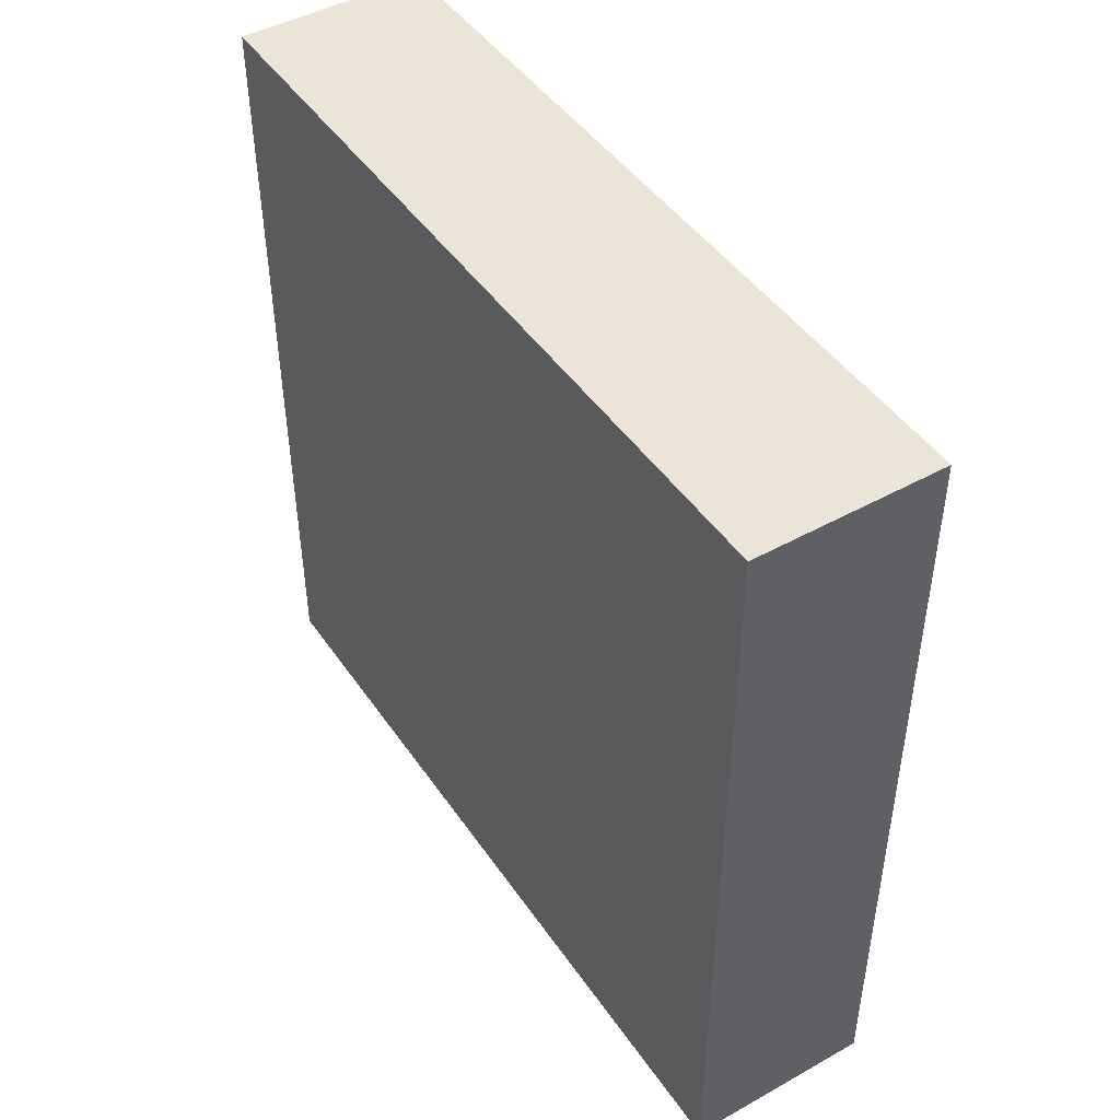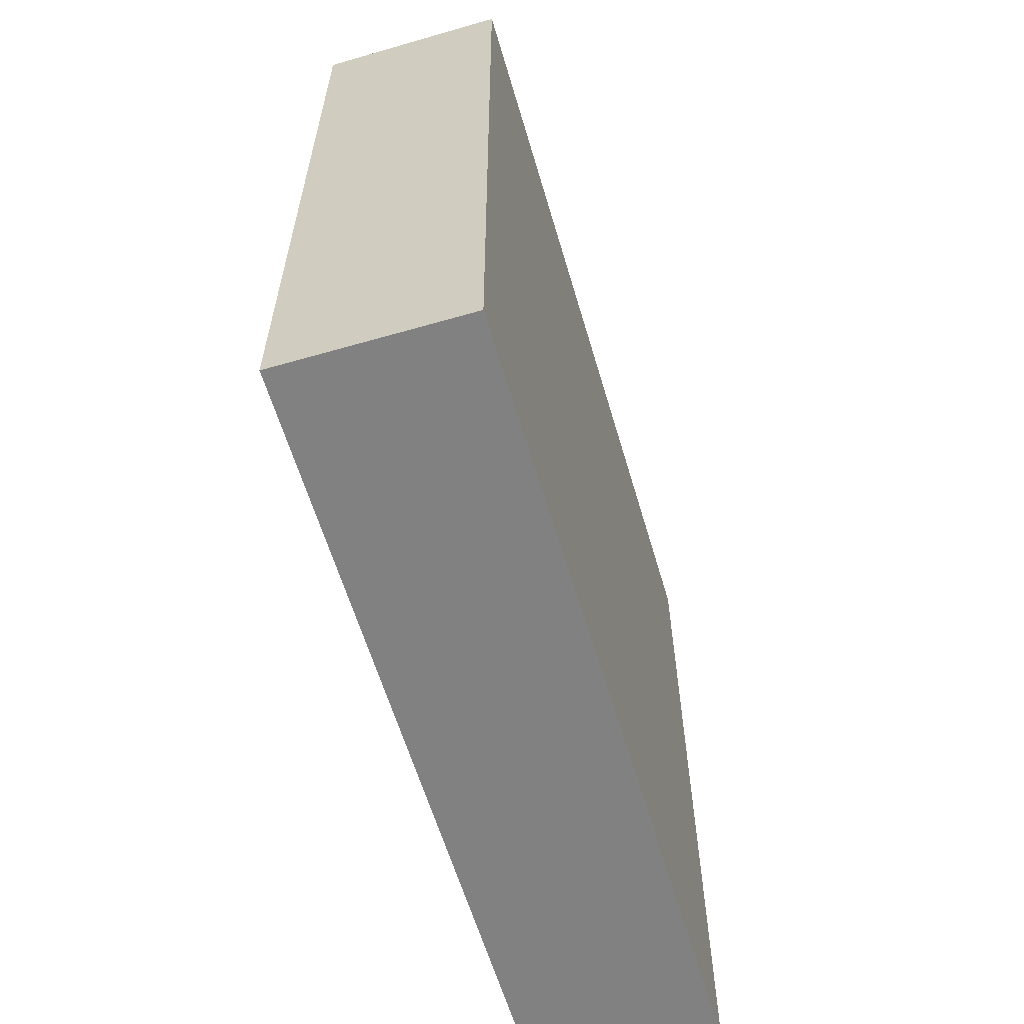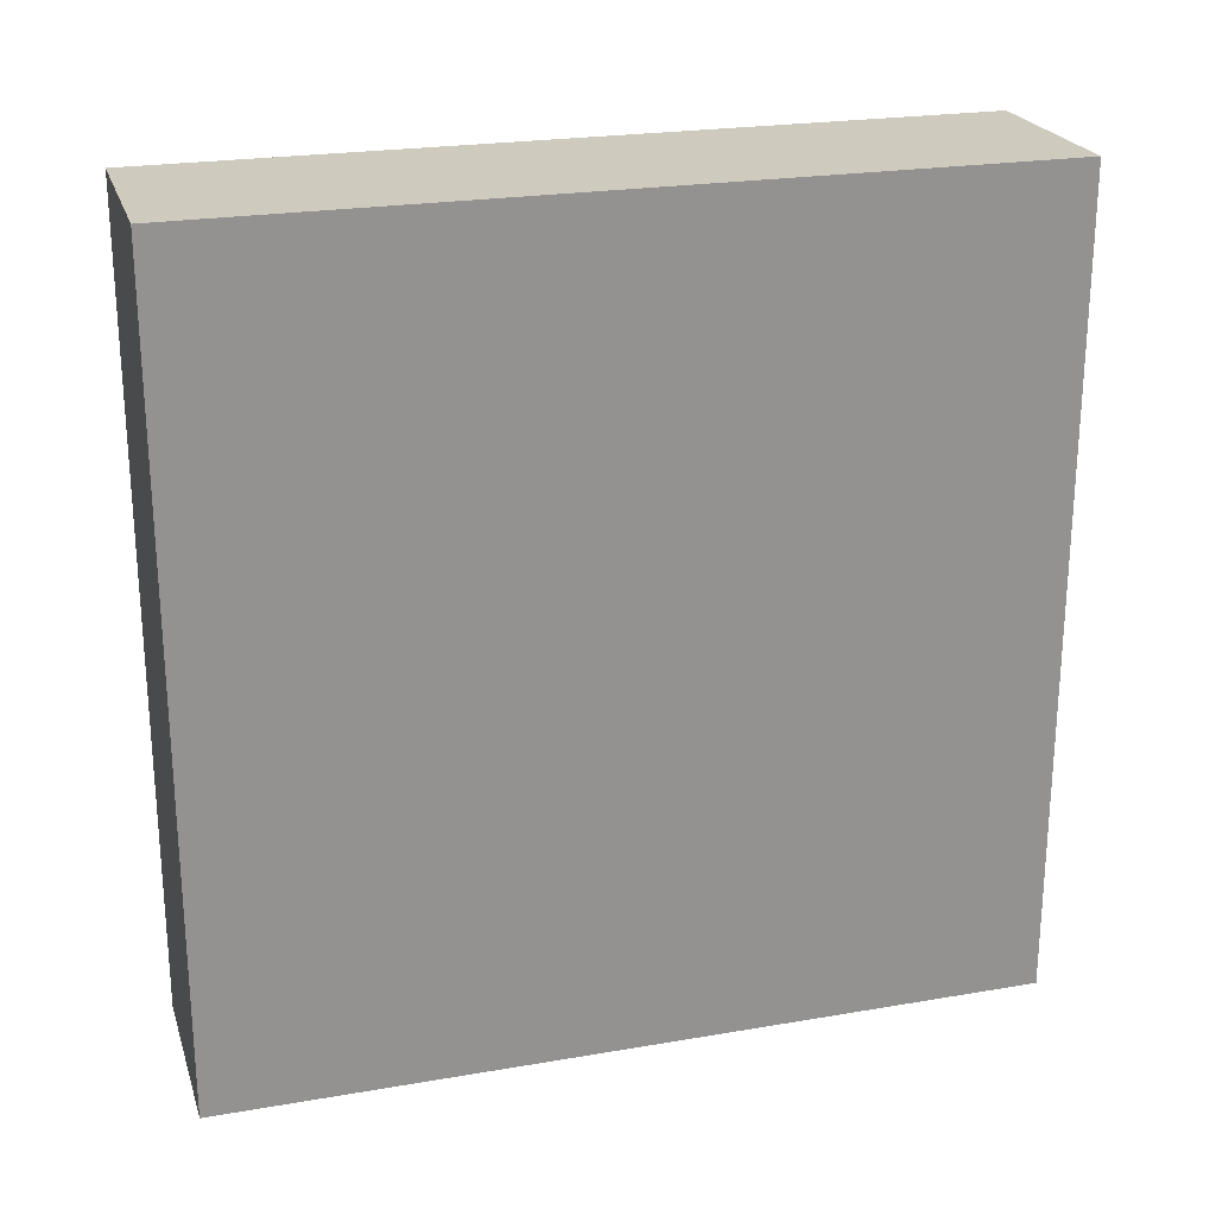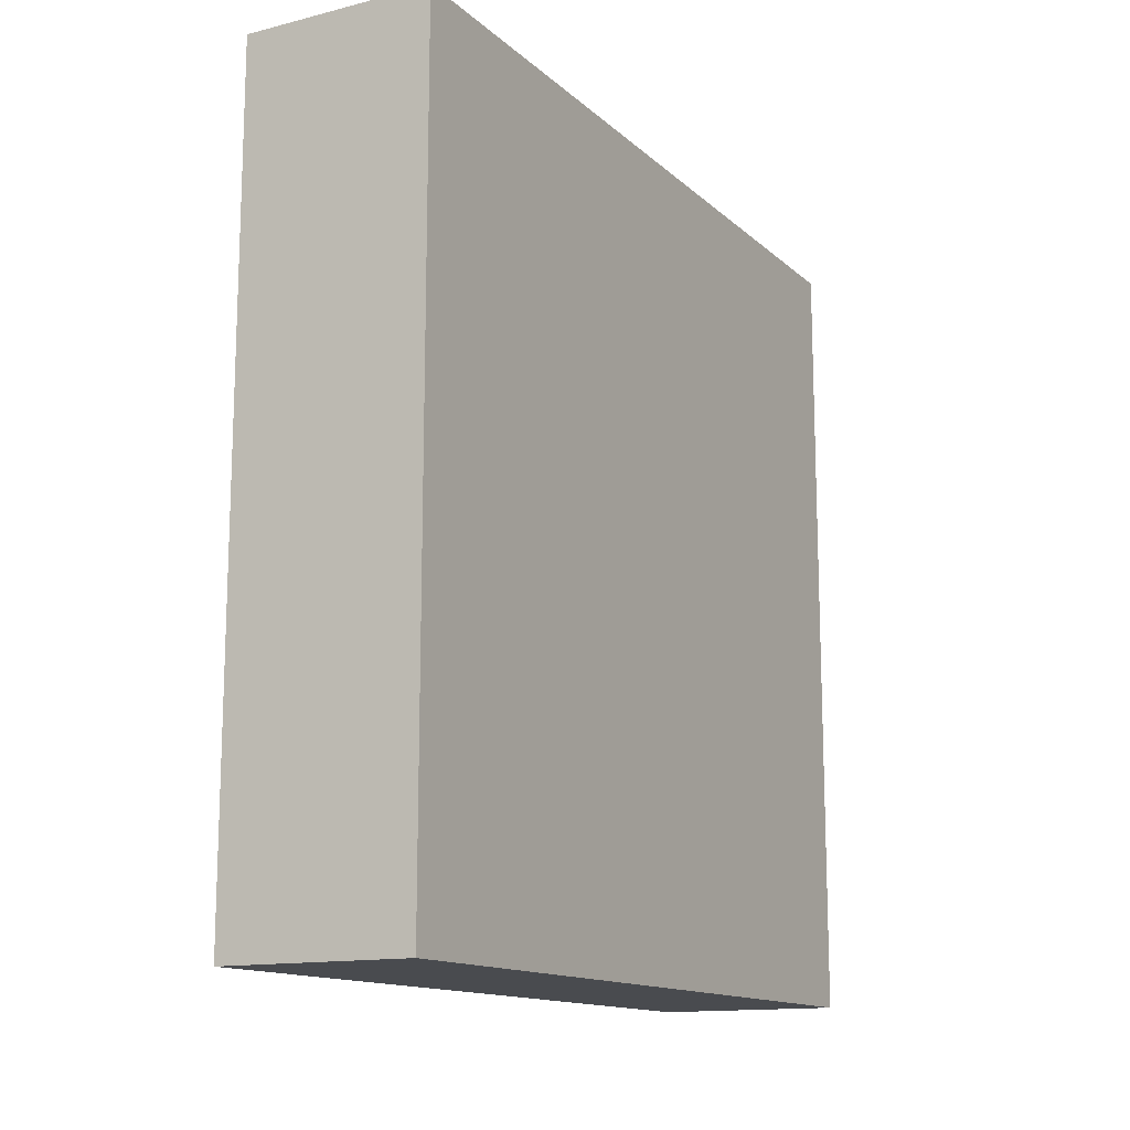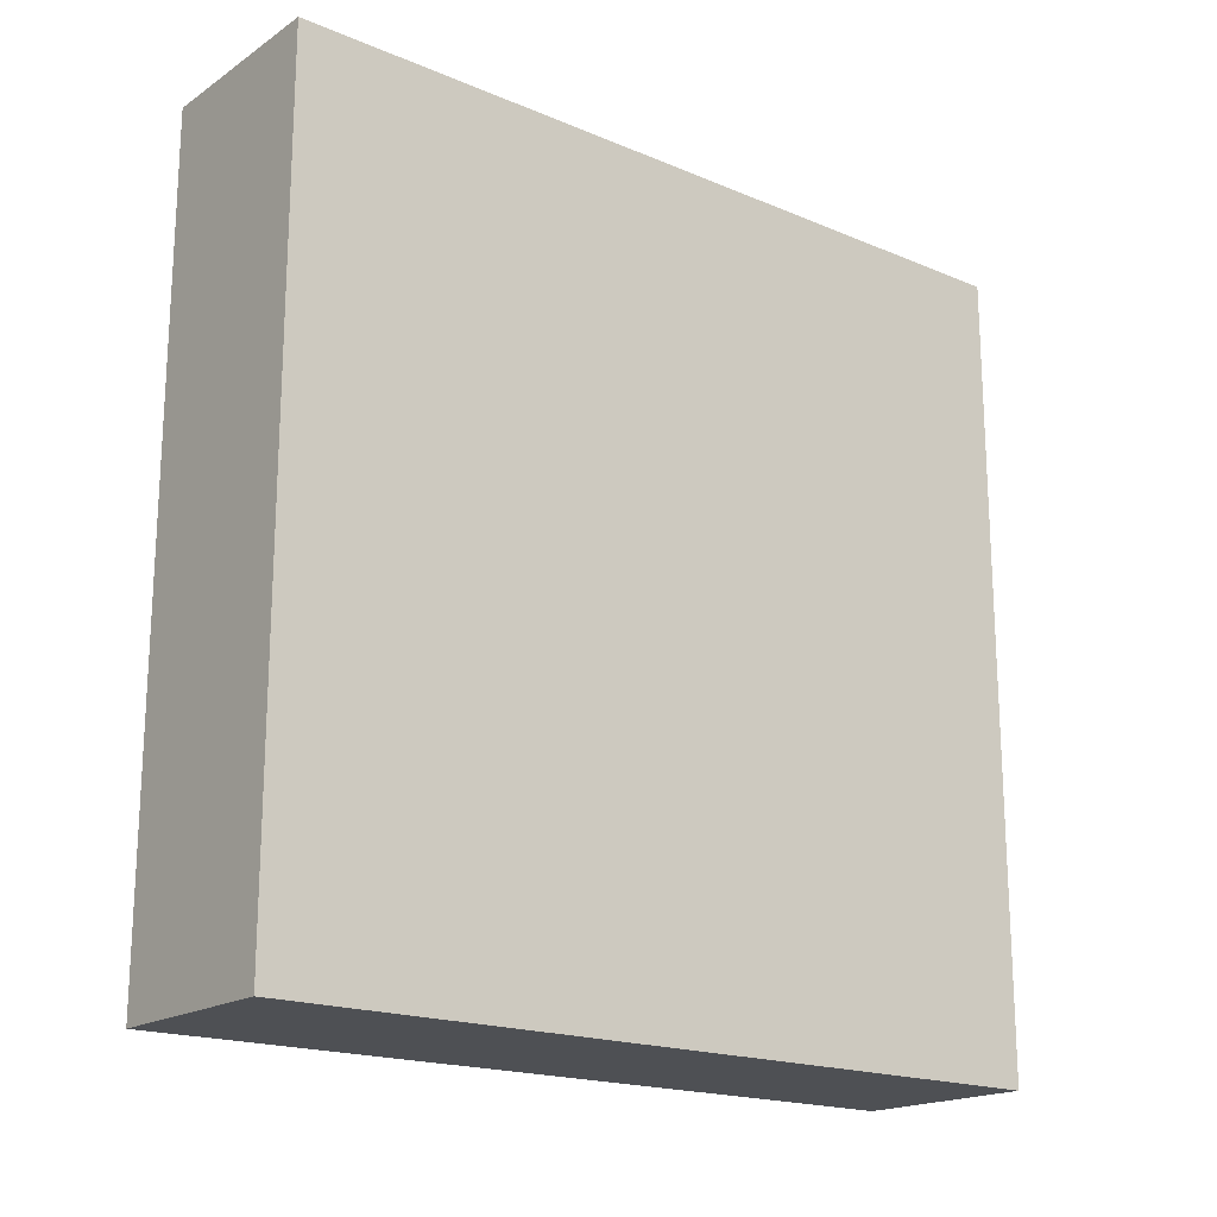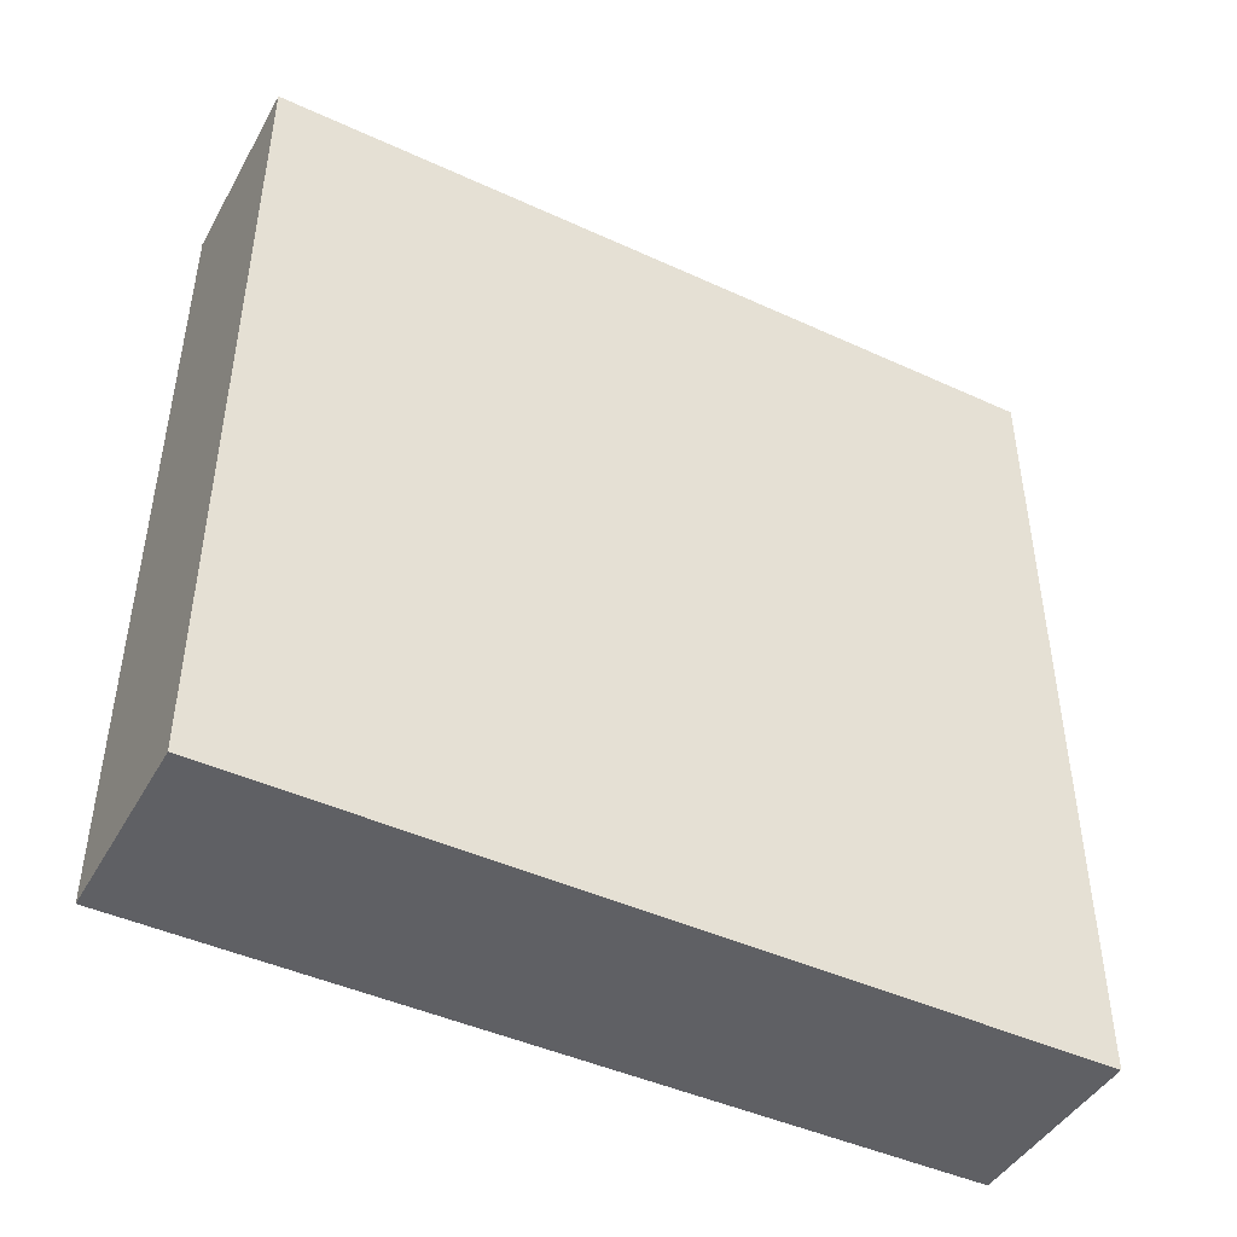
<metadata>
{"format":"obj","ext":"obj","renderer":"f3d","projection":"perspective","resolution":1024,"background":"white","views":[{"elev":46.0,"azim":147.5,"up":"+Z"},{"elev":-60.5,"azim":16.4,"up":"+Z"},{"elev":23.2,"azim":73.8,"up":"+Y"},{"elev":-13.8,"azim":-151.0,"up":"+Z"},{"elev":-18.5,"azim":51.2,"up":"+Z"},{"elev":-45.0,"azim":62.0,"up":"+Y"}]}
</metadata>
<code>
v -0.2 -0.35 -0.35
v -0.2 -0.35 1.35
v -0.2 1.35 1.35
v -0.2 1.35 -0.35
v 0.2 -0.35 -0.35
v 0.2 -0.35 1.35
v 0.2 1.35 1.35
v 0.2 1.35 -0.35
f 3 1 2
f 5 2 1
f 6 3 2
f 7 4 3
f 5 7 6
f 8 1 4
f 3 4 1
f 5 6 2
f 6 7 3
f 7 8 4
f 5 8 7
f 8 5 1

</code>
